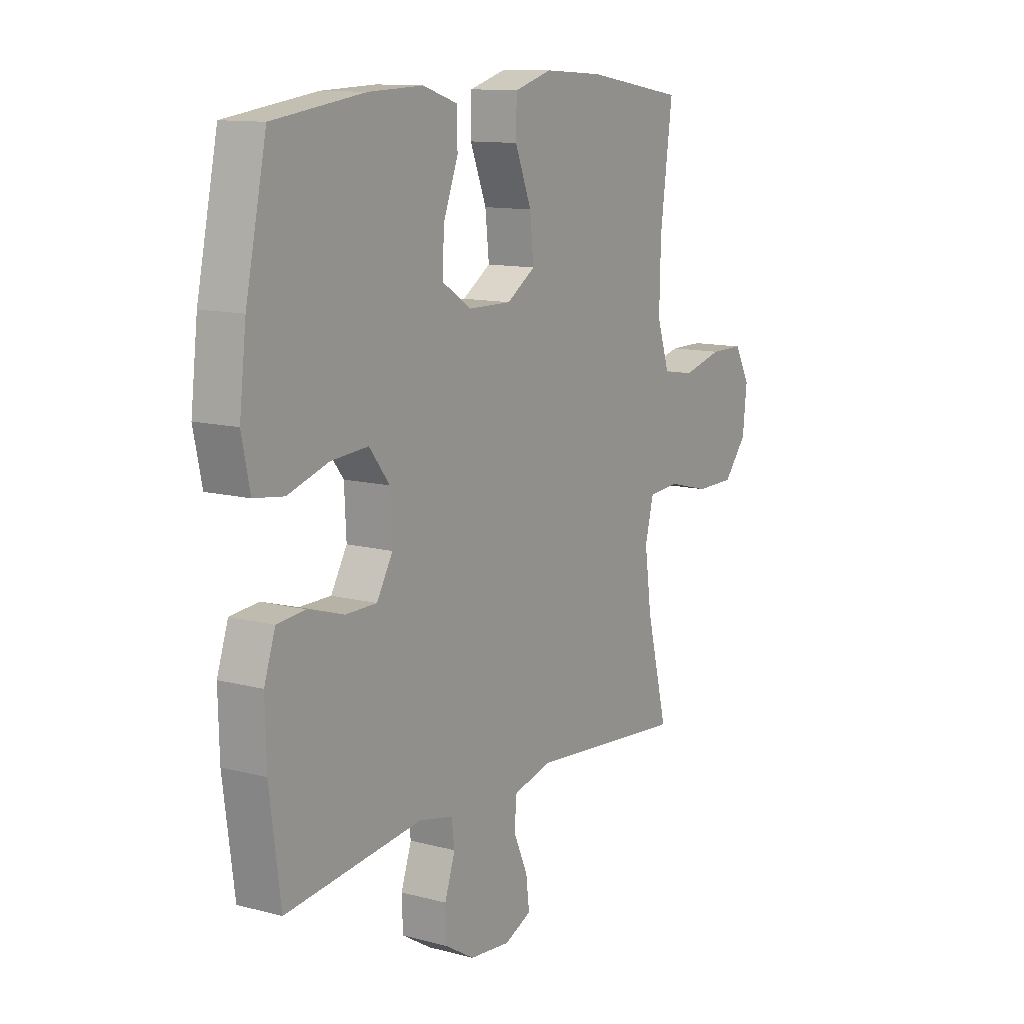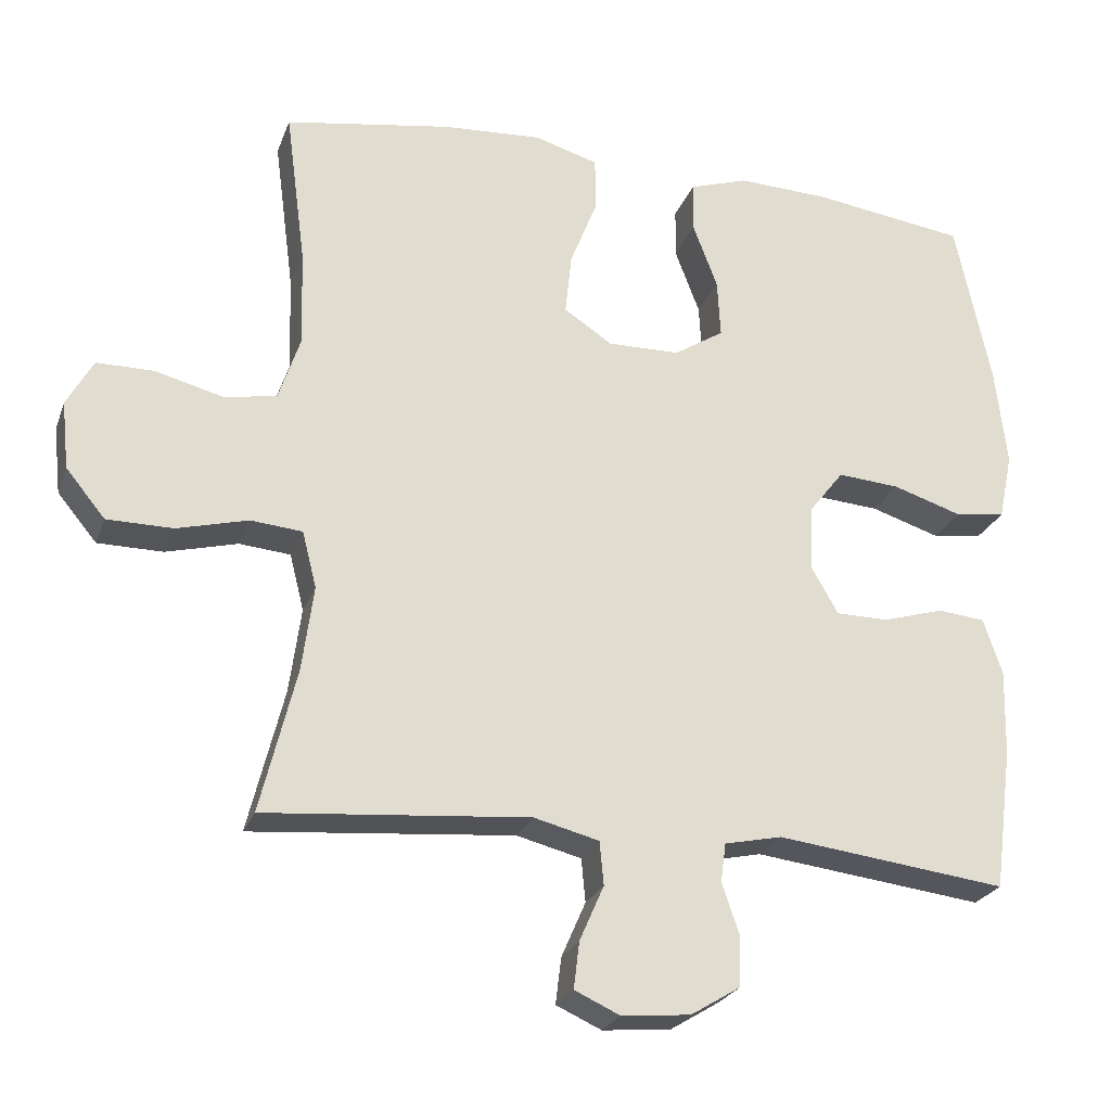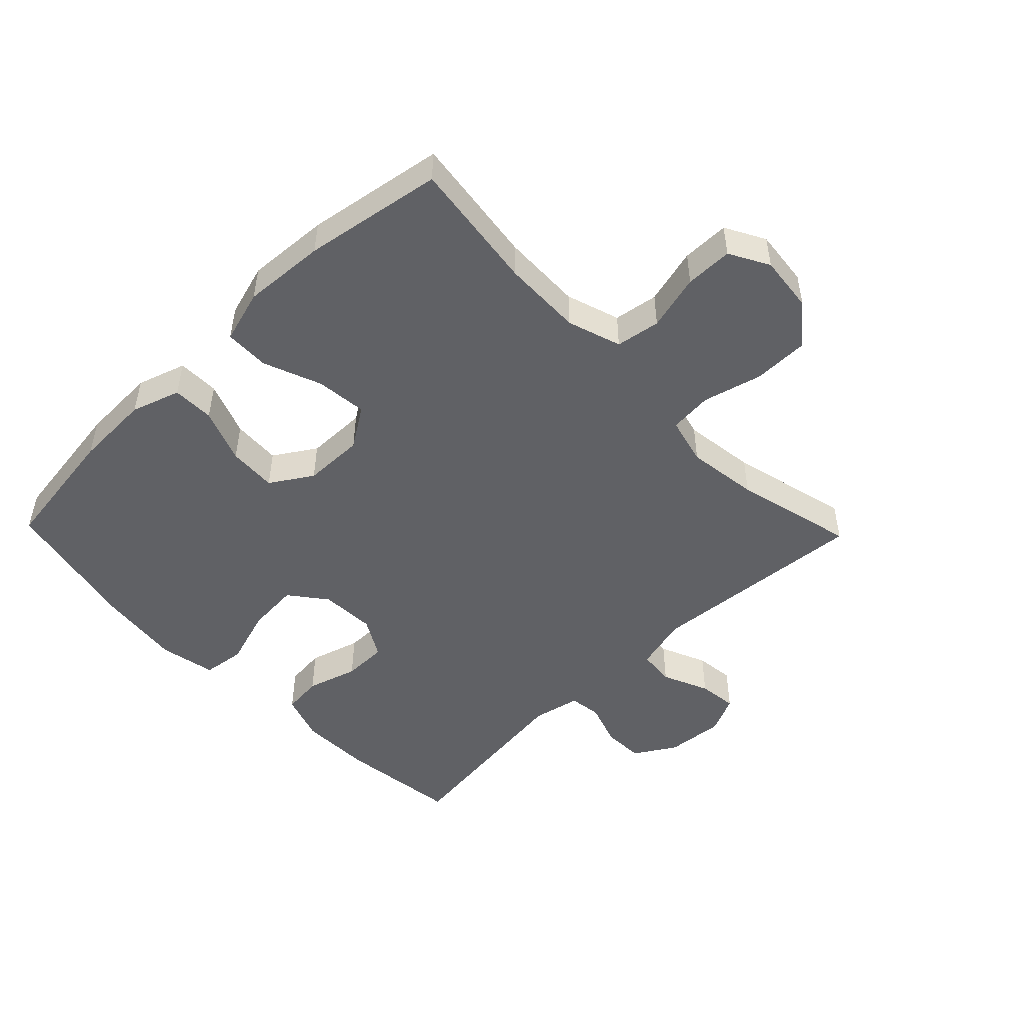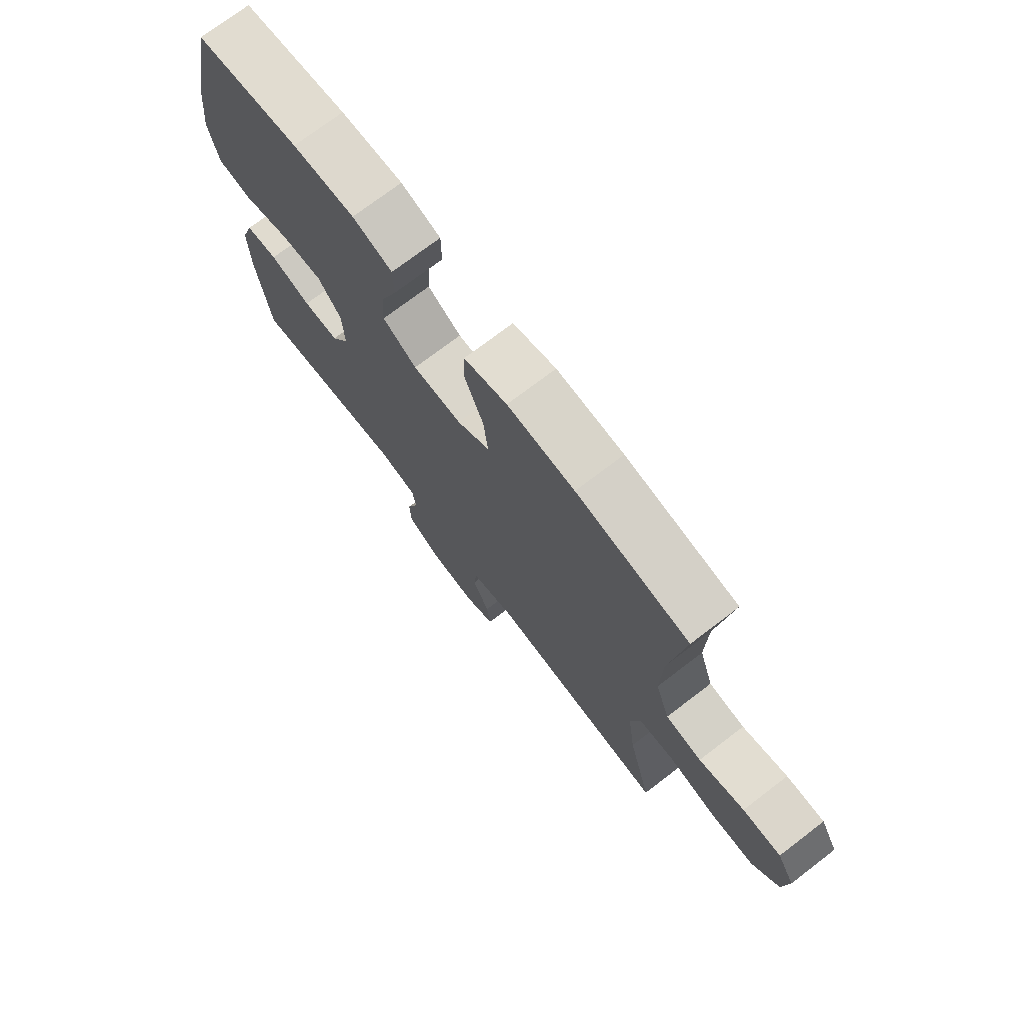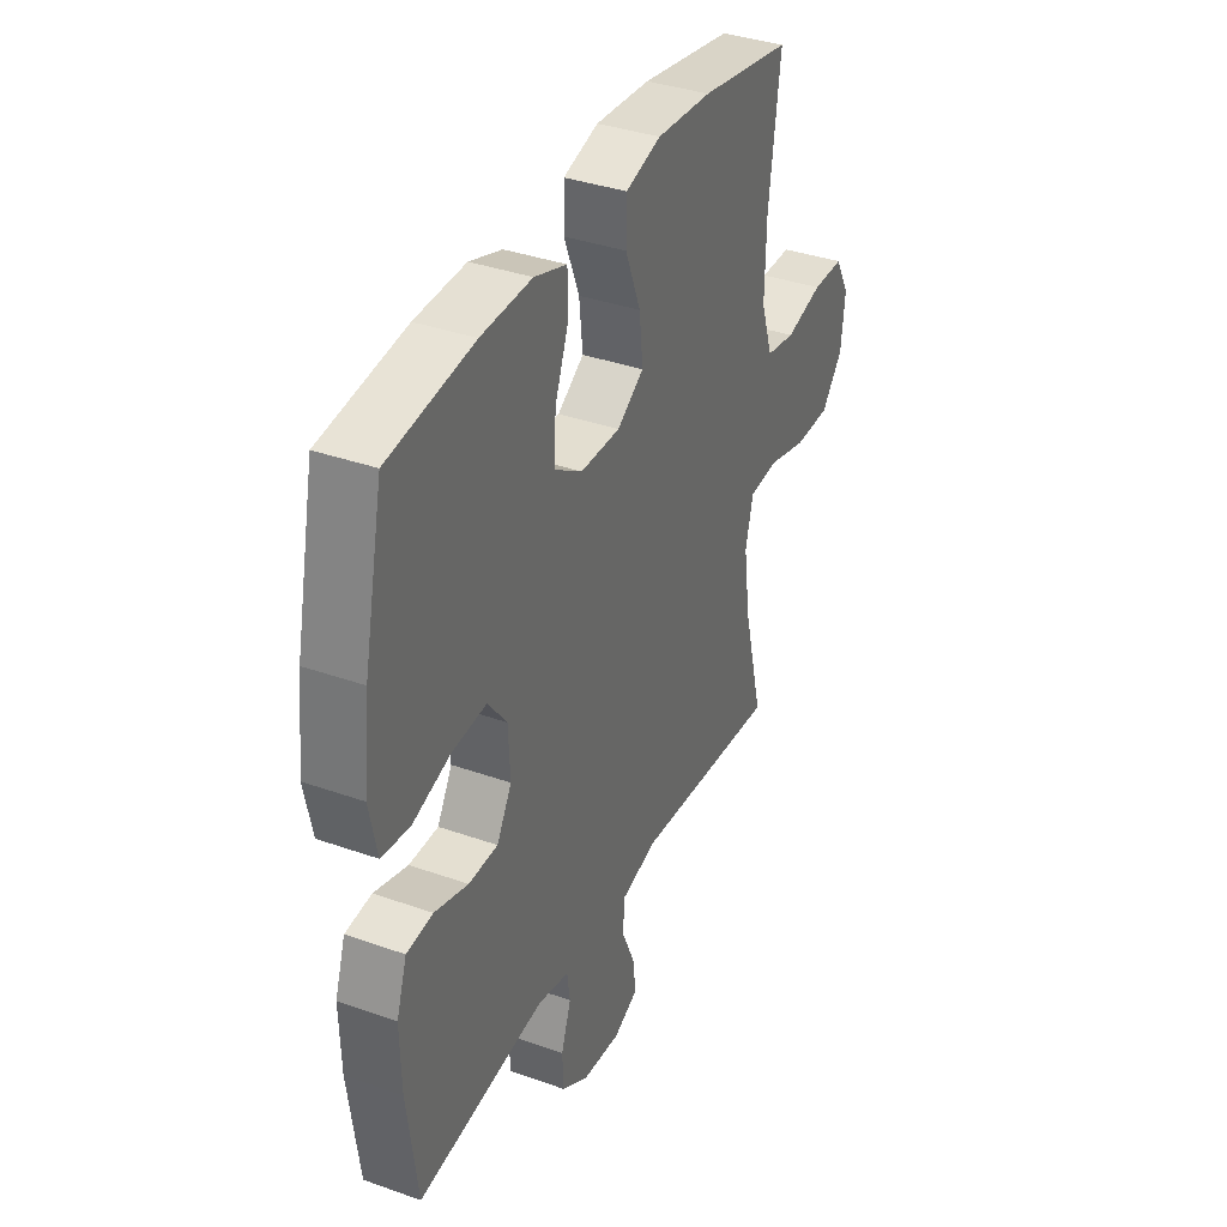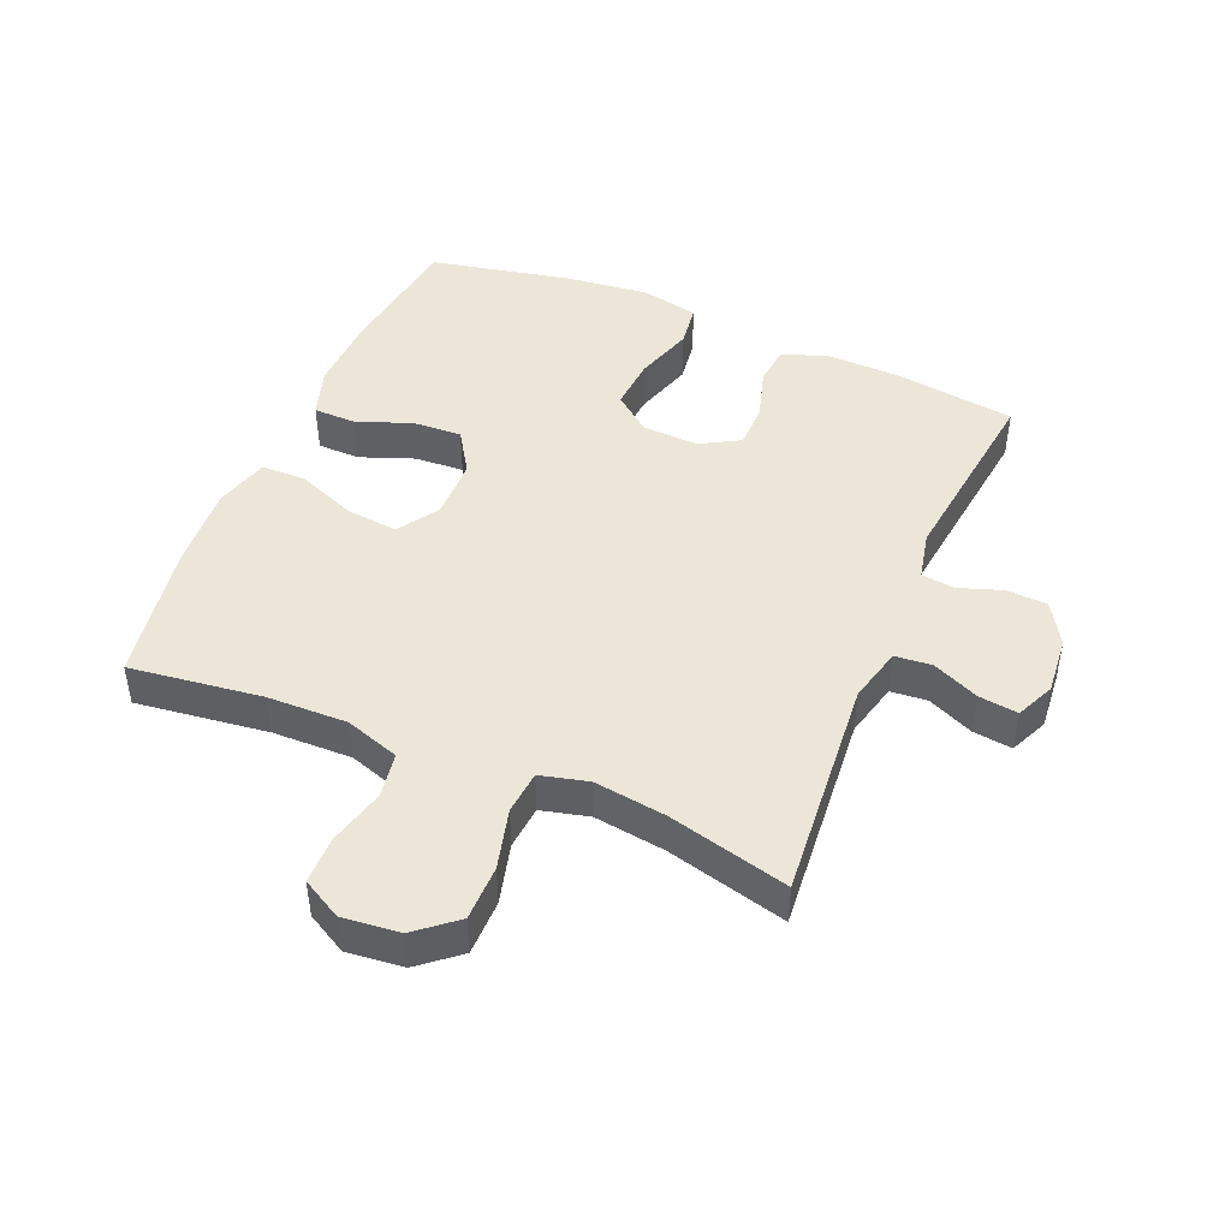
<metadata>
{"format":"obj","ext":"obj","renderer":"f3d","projection":"perspective","resolution":1024,"background":"white","views":[{"elev":11.8,"azim":-57.6,"up":"+Z"},{"elev":-24.5,"azim":162.6,"up":"+Z"},{"elev":-49.6,"azim":44.0,"up":"+Y"},{"elev":73.4,"azim":52.6,"up":"+Z"},{"elev":36.4,"azim":-65.2,"up":"+Z"},{"elev":46.1,"azim":112.9,"up":"+Y"}]}
</metadata>
<code>
o path1412_path1412.001
v 0.4265 0.0375 -0.2888
v 0.4108 0.0375 -0.173
v 0.4302 0.0375 -0.09651
v 0.4997 0.0375 -0.09027
v 0.5956 0.0375 -0.1151
v 0.6841 0.0375 -0.1145
v 0.7369 0.0375 -0.05045
v 0.7467 0.0375 0.0409
v 0.7115 0.0375 0.1047
v 0.6349 0.0375 0.105
v 0.5443 0.0375 0.08157
v 0.4725 0.0375 0.09314
v 0.4439 0.0375 0.1799
v 0.4469 0.0375 0.3081
v 0.4747 0.0375 0.52
v 0.2504 0.0375 0.557
v 0.1168 0.0375 0.5655
v 0.031 0.0375 0.5404
v 0.02967 0.0375 0.4685
v 0.06671 0.0375 0.3743
v 0.07542 0.0375 0.292
v 0.01059 0.0375 0.2493
v -0.08679 0.0375 0.2505
v -0.1542 0.0375 0.2936
v -0.15 0.0375 0.3717
v -0.1167 0.0375 0.4597
v -0.1175 0.0375 0.5276
v -0.1965 0.0375 0.5535
v -0.3199 0.0375 0.549
v -0.5272 0.0375 0.52
v -0.5749 0.0375 0.2954
v -0.5905 0.0375 0.1602
v -0.5717 0.0375 0.06981
v -0.5037 0.0375 0.06066
v -0.4108 0.0375 0.09028
v -0.3271 0.0375 0.09663
v -0.2808 0.0375 0.03723
v -0.2765 0.0375 -0.05193
v -0.3128 0.0375 -0.1153
v -0.3839 0.0375 -0.116
v -0.4658 0.0375 -0.09146
v -0.5298 0.0375 -0.09795
v -0.5552 0.0375 -0.1742
v -0.5523 0.0375 -0.2896
v -0.5272 0.0375 -0.4817
v -0.2167 0.0375 -0.4437
v -0.1394 0.0375 -0.4604
v -0.1324 0.0375 -0.5124
v -0.1563 0.0375 -0.5828
v -0.1539 0.0375 -0.6485
v -0.08732 0.0375 -0.6891
v 0.005203 0.0375 -0.6975
v 0.0663 0.0375 -0.6697
v 0.05877 0.0375 -0.6071
v 0.02599 0.0375 -0.5324
v 0.03152 0.0375 -0.4737
v 0.119 0.0375 -0.4514
v 0.4747 0.0375 -0.4817
v 0.4265 -0.0375 -0.2888
v 0.4108 -0.0375 -0.173
v 0.4302 -0.0375 -0.09651
v 0.4997 -0.0375 -0.09027
v 0.5956 -0.0375 -0.1151
v 0.6841 -0.0375 -0.1145
v 0.7369 -0.0375 -0.05045
v 0.7467 -0.0375 0.0409
v 0.7115 -0.0375 0.1047
v 0.6349 -0.0375 0.105
v 0.5443 -0.0375 0.08157
v 0.4725 -0.0375 0.09314
v 0.4439 -0.0375 0.1799
v 0.4469 -0.0375 0.3081
v 0.4747 -0.0375 0.52
v 0.2504 -0.0375 0.557
v 0.1168 -0.0375 0.5655
v 0.031 -0.0375 0.5404
v 0.02967 -0.0375 0.4685
v 0.06671 -0.0375 0.3743
v 0.07542 -0.0375 0.292
v 0.01059 -0.0375 0.2493
v -0.08679 -0.0375 0.2505
v -0.1542 -0.0375 0.2936
v -0.15 -0.0375 0.3717
v -0.1167 -0.0375 0.4597
v -0.1175 -0.0375 0.5276
v -0.1965 -0.0375 0.5535
v -0.3199 -0.0375 0.549
v -0.5272 -0.0375 0.52
v -0.5749 -0.0375 0.2954
v -0.5905 -0.0375 0.1602
v -0.5717 -0.0375 0.06981
v -0.5037 -0.0375 0.06066
v -0.4108 -0.0375 0.09028
v -0.3271 -0.0375 0.09663
v -0.2808 -0.0375 0.03723
v -0.2765 -0.0375 -0.05193
v -0.3128 -0.0375 -0.1153
v -0.3839 -0.0375 -0.116
v -0.4658 -0.0375 -0.09146
v -0.5298 -0.0375 -0.09795
v -0.5552 -0.0375 -0.1742
v -0.5523 -0.0375 -0.2896
v -0.5272 -0.0375 -0.4817
v -0.2167 -0.0375 -0.4437
v -0.1394 -0.0375 -0.4604
v -0.1324 -0.0375 -0.5124
v -0.1563 -0.0375 -0.5828
v -0.1539 -0.0375 -0.6485
v -0.08732 -0.0375 -0.6891
v 0.005203 -0.0375 -0.6975
v 0.0663 -0.0375 -0.6697
v 0.05877 -0.0375 -0.6071
v 0.02599 -0.0375 -0.5324
v 0.03152 -0.0375 -0.4737
v 0.119 -0.0375 -0.4514
v 0.4747 -0.0375 -0.4817
v -0.08732 0.0375 -0.6891
v 0.005203 0.0375 -0.6975
v 0.0663 0.0375 -0.6697
v 0.0663 0.0375 -0.6697
v -0.1539 0.0375 -0.6485
v 0.05877 0.0375 -0.6071
v -0.1563 0.0375 -0.5828
v 0.02599 0.0375 -0.5324
v -0.1324 0.0375 -0.5124
v 0.03152 0.0375 -0.4737
v 0.03152 0.0375 -0.4737
v -0.1394 0.0375 -0.4604
v -0.1394 0.0375 -0.4604
v 0.119 0.0375 -0.4514
v -0.2167 0.0375 -0.4437
v 0.4747 0.0375 -0.4817
v 0.4747 0.0375 -0.4817
v -0.5272 0.0375 -0.4817
v -0.5272 0.0375 -0.4817
v -0.5523 0.0375 -0.2896
v 0.4265 0.0375 -0.2888
v -0.5552 0.0375 -0.1742
v 0.4108 0.0375 -0.173
v -0.5298 0.0375 -0.09795
v -0.5298 0.0375 -0.09795
v -0.3128 0.0375 -0.1153
v -0.3839 0.0375 -0.116
v 0.4302 0.0375 -0.09651
v 0.4302 0.0375 -0.09651
v -0.4658 0.0375 -0.09146
v -0.2765 0.0375 -0.05193
v 0.4997 0.0375 -0.09027
v 0.5956 0.0375 -0.1151
v 0.6841 0.0375 -0.1145
v 0.7369 0.0375 -0.05045
v -0.2808 0.0375 0.03723
v 0.7467 0.0375 0.0409
v -0.3271 0.0375 0.09663
v 0.7115 0.0375 0.1047
v 0.7115 0.0375 0.1047
v -0.5717 0.0375 0.06981
v -0.5717 0.0375 0.06981
v -0.5037 0.0375 0.06066
v -0.4108 0.0375 0.09028
v -0.5905 0.0375 0.1602
v 0.5443 0.0375 0.08157
v 0.4725 0.0375 0.09314
v 0.4725 0.0375 0.09314
v 0.6349 0.0375 0.105
v 0.4439 0.0375 0.1799
v -0.5749 0.0375 0.2954
v 0.01059 0.0375 0.2493
v -0.08679 0.0375 0.2505
v 0.4469 0.0375 0.3081
v 0.07542 0.0375 0.292
v 0.07542 0.0375 0.292
v -0.1542 0.0375 0.2936
v -0.1542 0.0375 0.2936
v 0.06671 0.0375 0.3743
v -0.15 0.0375 0.3717
v -0.1167 0.0375 0.4597
v 0.02967 0.0375 0.4685
v -0.5272 0.0375 0.52
v -0.5272 0.0375 0.52
v -0.1175 0.0375 0.5276
v -0.1175 0.0375 0.5276
v 0.031 0.0375 0.5404
v 0.031 0.0375 0.5404
v 0.4747 0.0375 0.52
v 0.4747 0.0375 0.52
v -0.1965 0.0375 0.5535
v -0.3199 0.0375 0.549
v 0.2504 0.0375 0.557
v 0.1168 0.0375 0.5655
v -0.08732 -0.0375 -0.6891
v 0.005203 -0.0375 -0.6975
v 0.0663 -0.0375 -0.6697
v 0.0663 -0.0375 -0.6697
v -0.1539 -0.0375 -0.6485
v 0.05877 -0.0375 -0.6071
v -0.1563 -0.0375 -0.5828
v 0.02599 -0.0375 -0.5324
v -0.1324 -0.0375 -0.5124
v 0.03152 -0.0375 -0.4737
v 0.03152 -0.0375 -0.4737
v -0.1394 -0.0375 -0.4604
v -0.1394 -0.0375 -0.4604
v 0.119 -0.0375 -0.4514
v -0.2167 -0.0375 -0.4437
v 0.4747 -0.0375 -0.4817
v 0.4747 -0.0375 -0.4817
v -0.5272 -0.0375 -0.4817
v -0.5272 -0.0375 -0.4817
v -0.5523 -0.0375 -0.2896
v 0.4265 -0.0375 -0.2888
v -0.5552 -0.0375 -0.1742
v 0.4108 -0.0375 -0.173
v -0.5298 -0.0375 -0.09795
v -0.5298 -0.0375 -0.09795
v -0.3128 -0.0375 -0.1153
v -0.3839 -0.0375 -0.116
v 0.4302 -0.0375 -0.09651
v 0.4302 -0.0375 -0.09651
v -0.4658 -0.0375 -0.09146
v -0.2765 -0.0375 -0.05193
v 0.4997 -0.0375 -0.09027
v 0.5956 -0.0375 -0.1151
v 0.6841 -0.0375 -0.1145
v 0.7369 -0.0375 -0.05045
v -0.2808 -0.0375 0.03723
v 0.7467 -0.0375 0.0409
v -0.3271 -0.0375 0.09663
v 0.7115 -0.0375 0.1047
v 0.7115 -0.0375 0.1047
v -0.5717 -0.0375 0.06981
v -0.5717 -0.0375 0.06981
v -0.5037 -0.0375 0.06066
v -0.4108 -0.0375 0.09028
v -0.5905 -0.0375 0.1602
v 0.5443 -0.0375 0.08157
v 0.4725 -0.0375 0.09314
v 0.4725 -0.0375 0.09314
v 0.6349 -0.0375 0.105
v 0.4439 -0.0375 0.1799
v -0.5749 -0.0375 0.2954
v 0.01059 -0.0375 0.2493
v -0.08679 -0.0375 0.2505
v 0.4469 -0.0375 0.3081
v 0.07542 -0.0375 0.292
v 0.07542 -0.0375 0.292
v -0.1542 -0.0375 0.2936
v -0.1542 -0.0375 0.2936
v 0.06671 -0.0375 0.3743
v -0.15 -0.0375 0.3717
v -0.1167 -0.0375 0.4597
v 0.02967 -0.0375 0.4685
v -0.5272 -0.0375 0.52
v -0.5272 -0.0375 0.52
v -0.1175 -0.0375 0.5276
v -0.1175 -0.0375 0.5276
v 0.031 -0.0375 0.5404
v 0.031 -0.0375 0.5404
v 0.4747 -0.0375 0.52
v 0.4747 -0.0375 0.52
v -0.1965 -0.0375 0.5535
v -0.3199 -0.0375 0.549
v 0.2504 -0.0375 0.557
v 0.1168 -0.0375 0.5655
f 216 202 221
f 237 218 222
f 233 235 231
f 198 191 196
f 247 262 241
f 241 228 247
f 228 241 234
f 191 197 195
f 225 239 223
f 242 213 218
f 255 261 251
f 202 216 205
f 226 243 228
f 200 199 198
f 217 205 216
f 239 225 227
f 239 227 229
f 237 222 236
f 242 218 245
f 263 244 259
f 222 223 236
f 220 212 217
f 221 202 200
f 197 198 199
f 191 198 197
f 196 192 193
f 236 223 239
f 210 217 212
f 243 226 242
f 247 228 243
f 205 217 210
f 249 245 244
f 244 245 240
f 263 249 244
f 196 191 192
f 235 234 241
f 261 262 250
f 242 226 221
f 249 264 252
f 264 249 263
f 251 261 250
f 202 199 200
f 253 241 262
f 204 221 200
f 245 218 240
f 213 204 211
f 250 262 247
f 234 235 233
f 214 212 220
f 257 252 264
f 221 204 213
f 240 218 237
f 205 210 208
f 223 224 225
f 242 221 213
f 211 204 206
f 51 52 110 109
f 52 120 194 110
f 50 51 109 108
f 53 54 112 111
f 49 50 108 107
f 54 55 113 112
f 48 49 107 106
f 55 127 201 113
f 129 48 106 203
f 56 57 115 114
f 46 47 105 104
f 57 133 207 115
f 135 46 104 209
f 44 45 103 102
f 58 1 59 116
f 43 44 102 101
f 1 2 60 59
f 141 43 101 215
f 39 40 98 97
f 2 145 219 60
f 41 42 100 99
f 40 41 99 98
f 38 39 97 96
f 4 5 63 62
f 5 6 64 63
f 6 7 65 64
f 3 4 62 61
f 37 38 96 95
f 7 8 66 65
f 36 37 95 94
f 8 156 230 66
f 158 34 92 232
f 34 35 93 92
f 32 33 91 90
f 11 164 238 69
f 10 11 69 68
f 9 10 68 67
f 35 36 94 93
f 12 13 71 70
f 31 32 90 89
f 22 23 81 80
f 13 14 72 71
f 172 22 80 246
f 23 174 248 81
f 20 21 79 78
f 24 25 83 82
f 25 26 84 83
f 19 20 78 77
f 180 31 89 254
f 26 182 256 84
f 184 19 77 258
f 14 186 260 72
f 27 28 86 85
f 29 30 88 87
f 28 29 87 86
f 15 16 74 73
f 17 18 76 75
f 16 17 75 74
f 142 147 128
f 163 148 144
f 159 157 161
f 124 122 117
f 173 167 188
f 167 173 154
f 154 160 167
f 117 121 123
f 151 149 165
f 168 144 139
f 181 177 187
f 128 131 142
f 152 154 169
f 126 124 125
f 143 142 131
f 165 153 151
f 165 155 153
f 163 162 148
f 168 171 144
f 189 185 170
f 148 162 149
f 146 143 138
f 147 126 128
f 123 125 124
f 117 123 124
f 122 119 118
f 162 165 149
f 136 138 143
f 169 168 152
f 173 169 154
f 131 136 143
f 175 170 171
f 170 166 171
f 189 170 175
f 122 118 117
f 161 167 160
f 187 176 188
f 168 147 152
f 175 178 190
f 190 189 175
f 177 176 187
f 128 126 125
f 179 188 167
f 130 126 147
f 171 166 144
f 139 137 130
f 176 173 188
f 160 159 161
f 140 146 138
f 183 190 178
f 147 139 130
f 166 163 144
f 131 134 136
f 149 151 150
f 168 139 147
f 137 132 130

</code>
